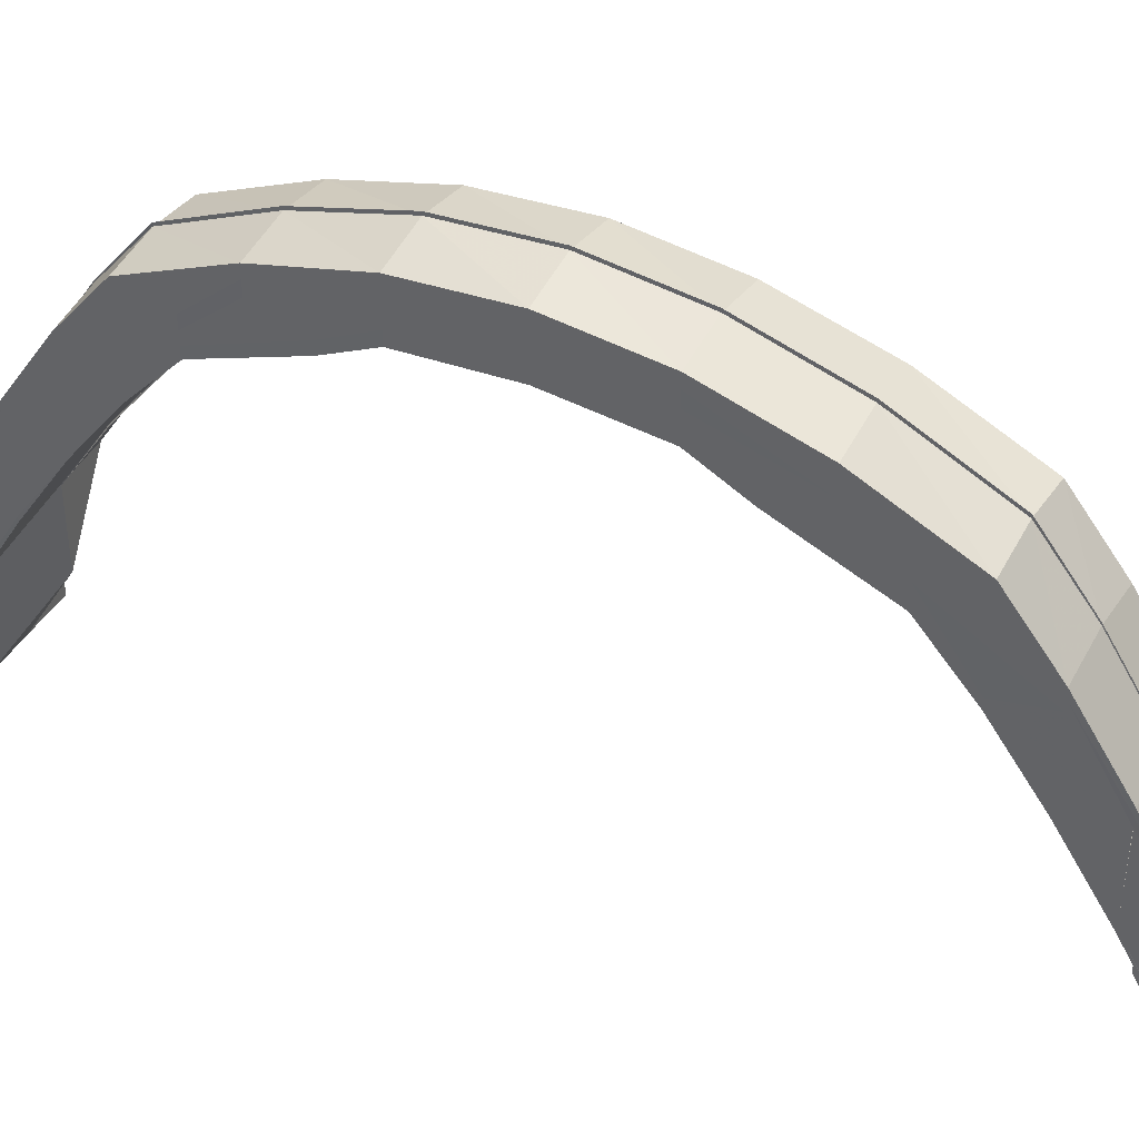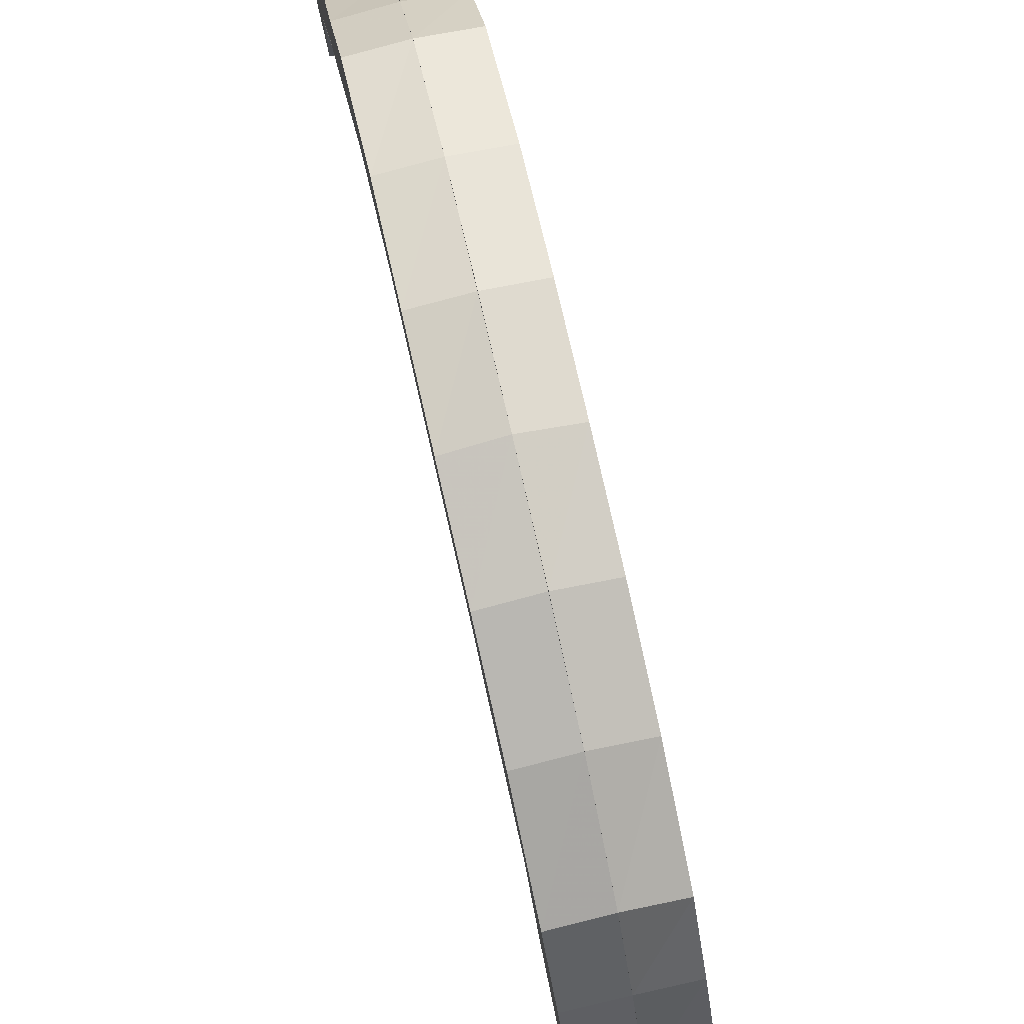
<metadata>
{"format":"obj","ext":"obj","renderer":"f3d","projection":"perspective","resolution":1024,"background":"white","views":[{"elev":41.9,"azim":118.1,"up":"+Z"},{"elev":79.1,"azim":-12.9,"up":"+Z"}]}
</metadata>
<code>
o 1345
v 2200 1866 3.884
v 2200 1866 3.904
v 2199 1866 3.884
v 2200 1866 3.904
v 2200 1866 3.922
v 2200 1866 3.94
v 2200 1866 3.923
v 2199 1866 3.922
v 2199 1866 3.904
v 2199 1866 3.904
v 2199 1866 3.884
v 2200 1866 3.955
v 2200 1866 3.94
v 2199 1866 3.94
v 2200 1866 3.967
v 2200 1866 3.956
v 2199 1866 3.955
v 2200 1866 3.904
v 2200 1866 3.884
v 2200 1866 3.884
v 2200 1866 3.968
v 2199 1866 3.967
v 2200 1866 3.976
v 2200 1866 3.978
v 2199 1866 3.976
v 2200 1866 3.982
v 2200 1866 3.984
v 2199 1866 3.982
v 2200 1866 3.984
v 2200 1866 3.986
v 2199 1866 3.984
v 2200 1866 3.982
v 2200 1866 3.984
v 2199 1866 3.982
v 2200 1866 3.976
v 2200 1866 3.978
v 2199 1866 3.976
v 2200 1866 3.967
v 2200 1866 3.968
v 2199 1866 3.967
v 2200 1866 3.955
v 2200 1866 3.956
v 2199 1866 3.955
v 2200 1866 3.94
v 2200 1866 3.94
v 2199 1866 3.94
v 2200 1866 3.922
v 2200 1866 3.904
v 2200 1866 3.923
v 2199 1866 3.922
v 2200 1866 3.904
v 2199 1866 3.904
v 2200 1866 3.904
v 2200 1866 3.884
v 2200 1866 3.904
v 2200 1866 3.923
v 2200 1866 3.904
v 2200 1866 3.904
v 2200 1866 3.923
v 2200 1866 3.923
v 2200 1866 3.884
v 2199 1866 3.904
v 2200 1866 3.922
v 2200 1866 3.94
v 2200 1866 3.923
v 2200 1866 3.923
v 2200 1866 3.941
v 2200 1866 3.94
v 2200 1866 3.94
v 2200 1866 3.956
v 2200 1866 3.941
v 2200 1866 3.94
v 2200 1866 3.956
v 2200 1866 3.956
v 2200 1866 3.955
v 2200 1866 3.968
v 2200 1866 3.956
v 2200 1866 3.956
v 2200 1866 3.969
v 2200 1866 3.968
v 2200 1866 3.967
v 2200 1866 3.978
v 2200 1866 3.969
v 2200 1866 3.968
v 2200 1866 3.978
v 2200 1866 3.978
v 2200 1866 3.976
v 2200 1866 3.984
v 2200 1866 3.978
v 2200 1866 3.978
v 2200 1866 3.984
v 2200 1866 3.984
v 2200 1866 3.982
v 2200 1866 3.986
v 2200 1866 3.984
v 2200 1866 3.984
v 2200 1866 3.986
v 2200 1866 3.986
v 2200 1866 3.984
v 2200 1866 3.984
v 2200 1866 3.986
v 2200 1866 3.986
v 2200 1866 3.984
v 2200 1866 3.984
v 2200 1866 3.982
v 2200 1866 3.978
v 2200 1866 3.984
v 2200 1866 3.984
v 2200 1866 3.978
v 2200 1866 3.978
v 2200 1866 3.976
v 2200 1866 3.968
v 2200 1866 3.978
v 2200 1866 3.978
v 2200 1866 3.969
v 2200 1866 3.968
v 2200 1866 3.967
v 2200 1866 3.956
v 2200 1866 3.969
v 2200 1866 3.968
v 2200 1866 3.956
v 2200 1866 3.956
v 2200 1866 3.955
v 2200 1866 3.94
v 2200 1866 3.956
v 2200 1866 3.956
v 2200 1866 3.941
v 2200 1866 3.94
v 2200 1866 3.94
v 2200 1866 3.923
v 2200 1866 3.941
v 2200 1866 3.94
v 2200 1866 3.923
v 2200 1866 3.923
v 2200 1866 3.922
v 2200 1866 3.904
v 2200 1866 3.923
v 2200 1866 3.923
v 2200 1866 3.904
v 2200 1866 3.904
v 2200 1866 3.921
v 2200 1866 3.938
v 2200 1866 3.922
v 2200 1866 3.904
v 2200 1866 3.94
v 2200 1866 3.903
v 2200 1866 3.936
v 2200 1866 3.92
v 2200 1866 3.902
v 2200 1866 3.884
v 2200 1866 3.884
v 2200 1866 3.919
v 2200 1866 3.902
v 2200 1866 3.918
v 2200 1866 3.901
v 2200 1866 3.918
v 2200 1866 3.933
v 2200 1866 3.917
v 2200 1866 3.932
v 2200 1866 3.917
v 2200 1866 3.917
v 2200 1866 3.932
v 2200 1866 3.917
v 2200 1866 3.945
v 2200 1866 3.933
v 2200 1866 3.935
v 2200 1866 3.947
v 2200 1866 3.932
v 2200 1866 3.932
v 2200 1866 3.945
v 2200 1866 3.932
v 2200 1866 3.956
v 2200 1866 3.947
v 2200 1866 3.948
v 2200 1866 3.958
v 2200 1866 3.945
v 2200 1866 3.945
v 2200 1866 3.956
v 2200 1866 3.945
v 2200 1866 3.951
v 2200 1866 3.964
v 2200 1866 3.958
v 2200 1866 3.96
v 2200 1866 3.966
v 2200 1866 3.956
v 2200 1866 3.956
v 2200 1866 3.964
v 2200 1866 3.956
v 2200 1866 3.953
v 2200 1866 3.969
v 2200 1866 3.966
v 2200 1866 3.964
v 2200 1866 3.964
v 2200 1866 3.968
v 2200 1866 3.964
v 2200 1866 3.955
v 2200 1866 3.971
v 2200 1866 3.971
v 2200 1866 3.969
v 2200 1866 3.968
v 2200 1866 3.97
v 2200 1866 3.968
v 2200 1866 3.969
v 2200 1866 3.972
v 2200 1866 3.971
v 2200 1866 3.97
v 2200 1866 3.968
v 2200 1866 3.97
v 2200 1866 3.964
v 2200 1866 3.971
v 2200 1866 3.969
v 2200 1866 3.968
v 2200 1866 3.964
v 2200 1866 3.968
v 2200 1866 3.956
v 2200 1866 3.966
v 2200 1866 3.964
v 2200 1866 3.964
v 2200 1866 3.956
v 2200 1866 3.964
v 2200 1866 3.945
v 2200 1866 3.958
v 2200 1866 3.956
v 2200 1866 3.956
v 2200 1866 3.945
v 2200 1866 3.956
v 2200 1866 3.932
v 2200 1866 3.947
v 2200 1866 3.945
v 2200 1866 3.945
v 2200 1866 3.932
v 2200 1866 3.945
v 2200 1866 3.917
v 2200 1866 3.933
v 2200 1866 3.932
v 2200 1866 3.932
v 2200 1866 3.917
v 2200 1866 3.932
v 2200 1866 3.901
v 2200 1866 3.918
v 2200 1866 3.917
v 2200 1866 3.917
v 2200 1866 3.901
v 2200 1866 3.917
v 2200 1866 3.901
v 2200 1866 3.917
v 2200 1866 3.884
v 2200 1866 3.901
v 2200 1866 3.884
v 2199 1866 3.901
v 2200 1866 3.901
v 2199 1866 3.884
v 2200 1866 3.901
v 2200 1866 3.901
v 2200 1866 3.918
v 2200 1866 3.917
v 2200 1866 3.933
v 2199 1866 3.918
v 2199 1866 3.901
v 2200 1866 3.932
v 2200 1866 3.947
v 2199 1866 3.933
v 2200 1866 3.945
v 2200 1866 3.958
v 2199 1866 3.947
v 2200 1866 3.956
v 2200 1866 3.966
v 2199 1866 3.958
v 2200 1866 3.964
v 2200 1866 3.971
v 2199 1866 3.966
v 2200 1866 3.969
v 2200 1866 3.972
v 2199 1866 3.971
v 2200 1866 3.971
v 2200 1866 3.971
v 2199 1866 3.972
v 2200 1866 3.969
v 2200 1866 3.966
v 2199 1866 3.971
v 2200 1866 3.964
v 2200 1866 3.958
v 2199 1866 3.966
v 2200 1866 3.956
v 2200 1866 3.947
v 2199 1866 3.958
v 2200 1866 3.945
v 2200 1866 3.933
v 2199 1866 3.947
v 2200 1866 3.932
v 2200 1866 3.918
v 2199 1866 3.933
v 2200 1866 3.917
v 2200 1866 3.901
v 2199 1866 3.918
v 2200 1866 3.901
v 2200 1866 3.901
v 2200 1866 3.884
v 2199 1866 3.918
v 2200 1866 3.884
v 2200 1866 3.901
v 2199 1866 3.901
v 2199 1866 3.919
v 2199 1866 3.902
v 2199 1866 3.92
v 2199 1866 3.884
v 2200 1866 3.884
v 2200 1866 3.901
v 2200 1866 3.884
v 2199 1866 3.884
v 2199 1866 3.884
v 2199 1866 3.936
v 2200 1866 3.884
v 2200 1866 3.884
v 2200 1866 3.884
v 2200 1866 3.884
v 2199 1866 3.938
v 2199 1866 3.921
v 2199 1866 3.94
v 2199 1866 3.953
v 2199 1866 3.955
v 2199 1866 3.94
v 2199 1866 3.955
v 2199 1866 3.922
v 2199 1866 3.967
v 2199 1866 3.904
v 2199 1866 3.903
v 2199 1866 3.922
v 2199 1866 3.902
v 2199 1866 3.884
v 2200 1866 3.923
v 2200 1866 3.94
v 2200 1866 3.923
v 2200 1866 3.923
v 2200 1866 3.941
v 2200 1866 3.923
v 2200 1866 3.956
v 2200 1866 3.904
v 2200 1866 3.923
v 2200 1866 3.904
v 2200 1866 3.904
v 2200 1866 3.904
v 2200 1866 3.94
v 2200 1866 3.941
v 2200 1866 3.956
v 2200 1866 3.941
v 2200 1866 3.968
v 2200 1866 3.956
v 2200 1866 3.956
v 2200 1866 3.969
v 2200 1866 3.956
v 2200 1866 3.978
v 2199 1866 3.967
v 2200 1866 3.968
v 2200 1866 3.969
v 2200 1866 3.978
v 2200 1866 3.969
v 2200 1866 3.984
v 2199 1866 3.976
v 2200 1866 3.978
v 2200 1866 3.978
v 2200 1866 3.984
v 2200 1866 3.978
v 2200 1866 3.986
v 2199 1866 3.982
v 2200 1866 3.984
v 2200 1866 3.984
v 2200 1866 3.986
v 2200 1866 3.984
v 2200 1866 3.984
v 2199 1866 3.984
v 2200 1866 3.986
v 2200 1866 3.986
v 2200 1866 3.984
v 2200 1866 3.986
v 2200 1866 3.978
v 2199 1866 3.982
v 2200 1866 3.984
v 2200 1866 3.984
v 2200 1866 3.978
v 2200 1866 3.984
v 2200 1866 3.968
v 2199 1866 3.976
v 2200 1866 3.978
v 2200 1866 3.978
v 2200 1866 3.969
v 2200 1866 3.978
v 2200 1866 3.956
v 2199 1866 3.967
v 2200 1866 3.968
v 2200 1866 3.969
v 2200 1866 3.956
v 2200 1866 3.969
v 2200 1866 3.94
v 2199 1866 3.955
v 2200 1866 3.956
v 2200 1866 3.956
v 2200 1866 3.941
v 2200 1866 3.956
v 2200 1866 3.923
v 2199 1866 3.94
v 2200 1866 3.94
v 2200 1866 3.941
v 2200 1866 3.923
v 2200 1866 3.941
v 2200 1866 3.904
v 2199 1866 3.922
v 2200 1866 3.904
v 2200 1866 3.923
v 2200 1866 3.923
v 2200 1866 3.923
v 2199 1866 3.921
v 2199 1866 3.938
v 2199 1866 3.922
v 2199 1866 3.904
v 2199 1866 3.94
v 2199 1866 3.955
v 2199 1866 3.953
v 2199 1866 3.967
v 2199 1866 3.965
v 2199 1866 3.976
v 2199 1866 3.974
v 2199 1866 3.982
v 2199 1866 3.979
v 2199 1866 3.984
v 2199 1866 3.981
v 2199 1866 3.982
v 2199 1866 3.979
v 2199 1866 3.976
v 2199 1866 3.974
v 2199 1866 3.965
v 2199 1866 3.951
v 2199 1866 3.935
v 2199 1866 3.933
v 2199 1866 3.918
v 2199 1866 3.962
v 2199 1866 3.948
v 2199 1866 3.933
v 2199 1866 3.947
v 2200 1866 3.932
v 2200 1866 3.917
v 2200 1866 3.932
v 2200 1866 3.932
v 2200 1866 3.917
v 2200 1866 3.917
v 2200 1866 3.945
v 2200 1866 3.945
v 2200 1866 3.932
v 2200 1866 3.932
v 2199 1866 3.947
v 2200 1866 3.945
v 2200 1866 3.956
v 2200 1866 3.956
v 2200 1866 3.945
v 2200 1866 3.945
v 2199 1866 3.958
v 2200 1866 3.956
v 2200 1866 3.964
v 2200 1866 3.964
v 2200 1866 3.956
v 2200 1866 3.956
v 2199 1866 3.966
v 2200 1866 3.964
v 2200 1866 3.968
v 2200 1866 3.969
v 2200 1866 3.964
v 2200 1866 3.964
v 2199 1866 3.971
v 2200 1866 3.969
v 2200 1866 3.97
v 2200 1866 3.971
v 2200 1866 3.968
v 2200 1866 3.969
v 2199 1866 3.972
v 2200 1866 3.971
v 2200 1866 3.968
v 2200 1866 3.969
v 2200 1866 3.97
v 2200 1866 3.971
v 2199 1866 3.971
v 2200 1866 3.969
v 2200 1866 3.964
v 2200 1866 3.964
v 2200 1866 3.968
v 2200 1866 3.969
v 2199 1866 3.966
v 2200 1866 3.964
v 2200 1866 3.956
v 2200 1866 3.956
v 2200 1866 3.964
v 2200 1866 3.964
v 2199 1866 3.958
v 2200 1866 3.956
v 2200 1866 3.945
v 2200 1866 3.945
v 2200 1866 3.956
v 2200 1866 3.956
v 2199 1866 3.947
v 2200 1866 3.945
v 2200 1866 3.932
v 2200 1866 3.932
v 2200 1866 3.945
v 2200 1866 3.945
v 2199 1866 3.933
v 2200 1866 3.932
v 2199 1866 3.918
v 2200 1866 3.917
v 2200 1866 3.917
v 2200 1866 3.932
v 2200 1866 3.932
v 2199 1866 3.919
v 2199 1866 3.902
v 2199 1866 3.901
v 2199 1866 3.918
v 2199 1866 3.933
v 2199 1866 3.902
v 2199 1866 3.935
v 2199 1866 3.947
v 2199 1866 3.92
v 2199 1866 3.903
v 2199 1866 3.884
v 2199 1866 3.936
v 2199 1866 3.884
v 2199 1866 3.884
v 2200 1866 3.884
v 2199 1866 3.884
v 2200 1866 3.884
v 2200 1866 3.884
v 2200 1866 3.884
v 2200 1866 3.884
v 2200 1866 3.884
v 2200 1866 3.884
v 2200 1866 3.901
v 2200 1866 3.901
v 2200 1866 3.901
v 2200 1866 3.901
v 2200 1866 3.903
v 2200 1866 3.904
v 2200 1866 3.922
v 2200 1866 3.902
v 2200 1866 3.884
v 2200 1866 3.921
v 2200 1866 3.94
v 2200 1866 3.938
v 2200 1866 3.955
v 2200 1866 3.92
v 2200 1866 3.936
v 2200 1866 3.919
v 2200 1866 3.902
v 2200 1866 3.918
v 2200 1866 3.901
v 2200 1866 3.953
v 2200 1866 3.967
v 2200 1866 3.933
v 2200 1866 3.935
v 2200 1866 3.951
v 2200 1866 3.965
v 2200 1866 3.976
v 2200 1866 3.948
v 2200 1866 3.947
v 2200 1866 3.962
v 2200 1866 3.96
v 2200 1866 3.958
v 2200 1866 3.974
v 2200 1866 3.982
v 2200 1866 3.971
v 2200 1866 3.979
v 2200 1866 3.984
v 2200 1866 3.968
v 2200 1866 3.966
v 2200 1866 3.976
v 2200 1866 3.973
v 2200 1866 3.971
v 2200 1866 3.981
v 2200 1866 3.982
v 2200 1866 3.978
v 2200 1866 3.979
v 2200 1866 3.976
v 2200 1866 3.975
v 2200 1866 3.972
v 2200 1866 3.976
v 2200 1866 3.973
v 2200 1866 3.971
v 2200 1866 3.974
v 2200 1866 3.967
v 2200 1866 3.971
v 2200 1866 3.965
v 2200 1866 3.968
v 2200 1866 3.962
v 2200 1866 3.901
v 2200 1866 3.901
v 2200 1866 3.884
v 2200 1866 3.901
v 2200 1866 3.901
v 2199 1866 3.96
v 2199 1866 3.958
v 2199 1866 3.971
v 2199 1866 3.968
v 2199 1866 3.966
v 2199 1866 3.976
v 2199 1866 3.973
v 2199 1866 3.971
v 2199 1866 3.978
v 2199 1866 3.975
v 2199 1866 3.972
v 2199 1866 3.976
v 2199 1866 3.973
v 2199 1866 3.971
v 2199 1866 3.971
v 2199 1866 3.968
v 2199 1866 3.966
v 2199 1866 3.962
v 2199 1866 3.96
v 2199 1866 3.958
v 2199 1866 3.951
v 2199 1866 3.948
f 1 2 3
f 4 5 2
f 5 6 7
f 7 8 9
f 2 10 11
f 6 12 13
f 13 14 8
f 12 15 16
f 16 17 14
f 18 2 19
f 20 18 1
f 21 22 17
f 15 23 21
f 24 25 22
f 23 26 24
f 27 28 25
f 26 29 27
f 30 31 28
f 29 32 30
f 33 34 31
f 32 35 33
f 36 37 34
f 35 38 36
f 39 40 37
f 38 41 39
f 42 43 40
f 41 44 42
f 45 46 43
f 44 47 45
f 47 48 49
f 49 50 46
f 51 52 50
f 53 54 51
f 53 55 56
f 57 58 56
f 59 57 60
f 51 61 62
f 63 56 64
f 65 66 64
f 67 65 68
f 69 64 70
f 71 72 70
f 73 71 74
f 75 70 76
f 77 78 76
f 79 77 80
f 81 76 82
f 83 84 82
f 85 83 86
f 87 82 88
f 89 90 88
f 91 89 92
f 93 88 94
f 95 96 94
f 97 95 98
f 99 94 100
f 101 102 100
f 103 101 104
f 105 100 106
f 107 108 106
f 109 107 110
f 111 106 112
f 113 114 112
f 115 113 116
f 117 112 118
f 119 120 118
f 121 119 122
f 123 118 124
f 125 126 124
f 127 125 128
f 129 124 130
f 131 132 130
f 133 131 134
f 135 130 136
f 137 138 136
f 139 137 140
f 141 142 135
f 141 143 144
f 142 145 143
f 146 141 18
f 147 142 141
f 148 141 146
f 148 147 141
f 149 148 146
f 149 146 150
f 151 149 20
f 152 148 149
f 153 152 149
f 154 152 153
f 155 156 153
f 156 157 152
f 158 159 154
f 160 159 161
f 159 162 163
f 159 164 165
f 165 166 152
f 152 166 148
f 157 167 166
f 166 147 148
f 168 164 169
f 164 170 171
f 164 172 173
f 173 174 166
f 166 174 147
f 167 175 174
f 176 172 177
f 172 178 179
f 174 180 147
f 172 181 182
f 182 183 174
f 174 183 180
f 175 184 183
f 147 180 142
f 185 181 186
f 181 187 188
f 180 189 142
f 142 189 129
f 181 190 191
f 192 190 193
f 190 194 195
f 189 196 145
f 190 197 198
f 199 197 200
f 197 201 202
f 197 203 204
f 205 203 206
f 203 207 208
f 203 209 210
f 211 209 212
f 209 213 214
f 209 215 216
f 217 215 218
f 215 219 220
f 215 221 222
f 223 221 224
f 221 225 226
f 221 227 228
f 229 227 230
f 227 231 232
f 227 233 234
f 235 233 236
f 233 237 238
f 233 239 240
f 241 239 242
f 239 243 244
f 243 245 246
f 239 247 248
f 247 249 248
f 250 251 246
f 250 252 253
f 253 254 255
f 256 255 257
f 258 259 256
f 260 257 261
f 262 258 260
f 263 261 264
f 265 262 263
f 266 264 267
f 268 265 266
f 269 267 270
f 271 268 269
f 272 270 273
f 274 271 272
f 275 273 276
f 277 274 275
f 278 276 279
f 280 277 278
f 281 279 282
f 283 280 281
f 284 282 285
f 286 283 284
f 287 285 288
f 289 286 287
f 290 288 291
f 292 289 290
f 293 291 294
f 295 292 293
f 296 293 297
f 296 297 298
f 299 293 296
f 300 301 298
f 302 299 296
f 303 299 302
f 304 303 302
f 305 303 304
f 306 302 307
f 302 308 309
f 310 311 309
f 305 312 303
f 313 310 314
f 315 313 314
f 316 315 314
f 317 312 305
f 318 317 305
f 319 317 318
f 317 320 312
f 321 320 317
f 322 323 317
f 324 322 318
f 323 325 320
f 326 324 327
f 328 318 327
f 327 318 329
f 327 329 330
f 3 327 306
f 331 332 328
f 333 332 334
f 332 335 336
f 332 337 319
f 338 331 10
f 331 339 340
f 341 331 342
f 343 337 344
f 337 345 346
f 337 347 321
f 348 347 349
f 347 350 351
f 347 352 353
f 354 352 355
f 352 356 357
f 352 358 359
f 360 358 361
f 358 362 363
f 358 364 365
f 366 364 367
f 364 368 369
f 364 370 371
f 372 370 373
f 370 374 375
f 370 376 377
f 378 376 379
f 376 380 381
f 376 382 383
f 384 382 385
f 382 386 387
f 382 388 389
f 390 388 391
f 388 392 393
f 388 394 395
f 396 394 397
f 394 398 399
f 394 400 401
f 402 400 403
f 400 404 405
f 400 406 407
f 406 408 409
f 410 406 411
f 407 412 413
f 414 415 412
f 416 414 413
f 417 416 418
f 401 413 418
f 419 417 420
f 395 418 420
f 421 419 422
f 389 420 422
f 423 421 424
f 383 422 424
f 425 423 426
f 377 424 426
f 427 425 428
f 371 426 428
f 429 427 430
f 365 428 430
f 325 429 431
f 359 430 431
f 353 431 320
f 320 431 432
f 320 432 312
f 312 432 433
f 433 434 435
f 431 430 436
f 431 436 432
f 432 437 433
f 432 436 437
f 433 437 438
f 437 439 434
f 438 440 441
f 442 443 441
f 444 442 445
f 446 447 440
f 448 446 449
f 450 451 440
f 452 453 451
f 454 452 455
f 456 457 451
f 458 459 457
f 460 458 461
f 462 463 457
f 464 465 463
f 466 464 467
f 468 469 463
f 470 471 469
f 472 470 473
f 474 475 469
f 476 477 475
f 478 476 479
f 480 481 475
f 482 483 481
f 484 482 485
f 486 487 481
f 488 489 487
f 490 488 491
f 492 493 487
f 494 495 493
f 496 494 497
f 498 499 493
f 500 501 499
f 502 500 503
f 504 505 499
f 506 246 505
f 507 508 505
f 509 507 510
f 511 512 506
f 512 513 514
f 511 514 515
f 516 512 511
f 517 511 504
f 517 515 518
f 519 516 511
f 519 511 517
f 520 516 519
f 520 521 516
f 412 520 519
f 62 520 412
f 412 519 522
f 522 519 517
f 413 412 522
f 523 524 516
f 525 523 62
f 523 526 527
f 525 523 528
f 529 525 528
f 529 525 51
f 530 529 531
f 524 532 251
f 533 532 534
f 535 532 536
f 249 529 537
f 537 538 539
f 540 541 537
f 540 537 542
f 542 537 63
f 542 539 543
f 544 543 545
f 544 542 69
f 546 542 544
f 547 546 544
f 548 546 547
f 548 549 546
f 248 549 548
f 550 551 548
f 547 544 552
f 552 544 75
f 552 545 553
f 554 550 555
f 556 547 552
f 555 547 556
f 556 552 557
f 557 552 81
f 557 553 558
f 559 555 556
f 234 555 559
f 560 554 559
f 559 556 561
f 561 556 557
f 562 559 561
f 228 559 562
f 563 560 562
f 561 557 564
f 564 557 87
f 564 558 565
f 566 561 564
f 562 561 566
f 566 564 567
f 567 564 93
f 567 565 568
f 569 562 566
f 222 562 569
f 570 563 569
f 569 566 571
f 571 566 567
f 572 569 571
f 216 569 572
f 573 570 572
f 571 567 574
f 574 567 99
f 574 568 575
f 576 571 574
f 572 571 576
f 576 574 577
f 577 574 105
f 577 575 578
f 579 572 576
f 210 572 579
f 580 573 579
f 579 576 581
f 581 576 577
f 582 579 581
f 204 579 582
f 583 580 582
f 581 577 584
f 584 577 111
f 584 578 585
f 586 581 584
f 582 581 586
f 586 584 587
f 587 585 196
f 587 584 117
f 588 582 586
f 198 582 588
f 184 583 588
f 588 586 589
f 589 586 587
f 183 588 589
f 191 588 183
f 183 589 180
f 180 589 189
f 589 587 189
f 189 587 123
f 590 591 592
f 593 594 592
f 436 595 437
f 437 595 450
f 595 596 439
f 436 597 595
f 430 597 436
f 430 428 597
f 597 598 595
f 595 598 456
f 598 599 596
f 428 600 597
f 597 600 598
f 428 426 600
f 600 601 598
f 598 601 462
f 601 602 599
f 426 603 600
f 600 603 601
f 426 424 603
f 603 604 601
f 601 604 468
f 604 605 602
f 424 606 603
f 603 606 604
f 424 422 606
f 606 607 604
f 604 607 474
f 607 608 605
f 422 609 606
f 606 609 607
f 422 420 609
f 609 610 607
f 607 610 480
f 610 611 608
f 420 612 609
f 609 612 610
f 420 418 612
f 612 613 610
f 610 613 486
f 613 614 611
f 418 615 612
f 612 615 613
f 418 413 615
f 413 522 615
f 615 616 613
f 615 522 616
f 613 616 492
f 616 518 614
f 522 517 616
f 616 517 498

</code>
